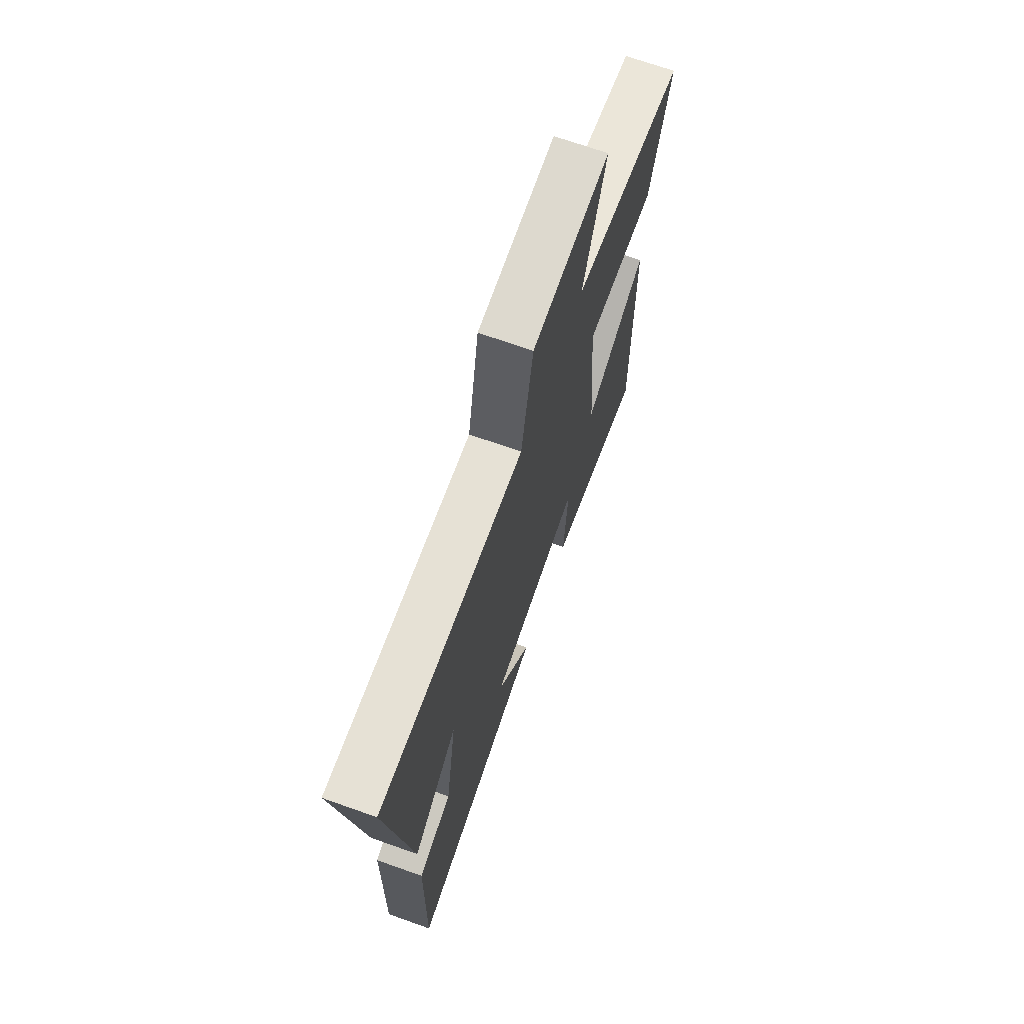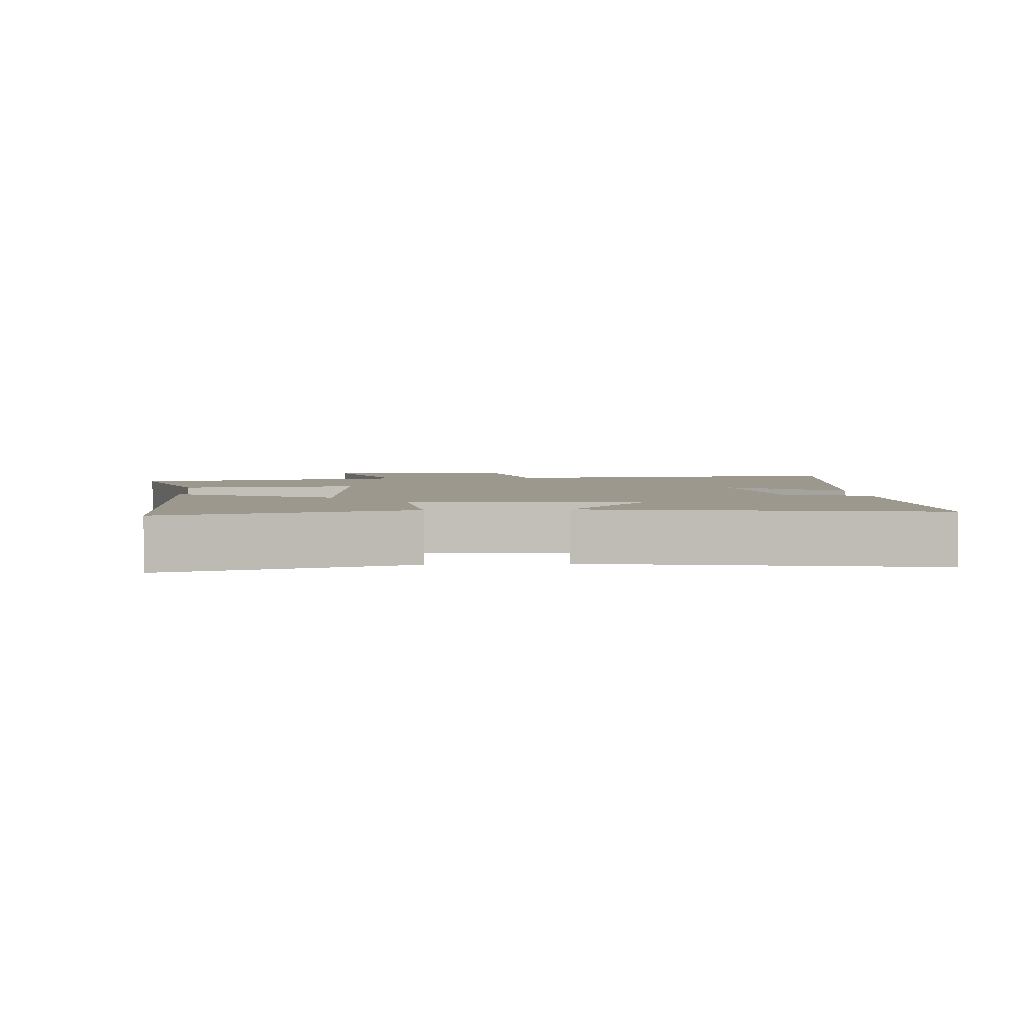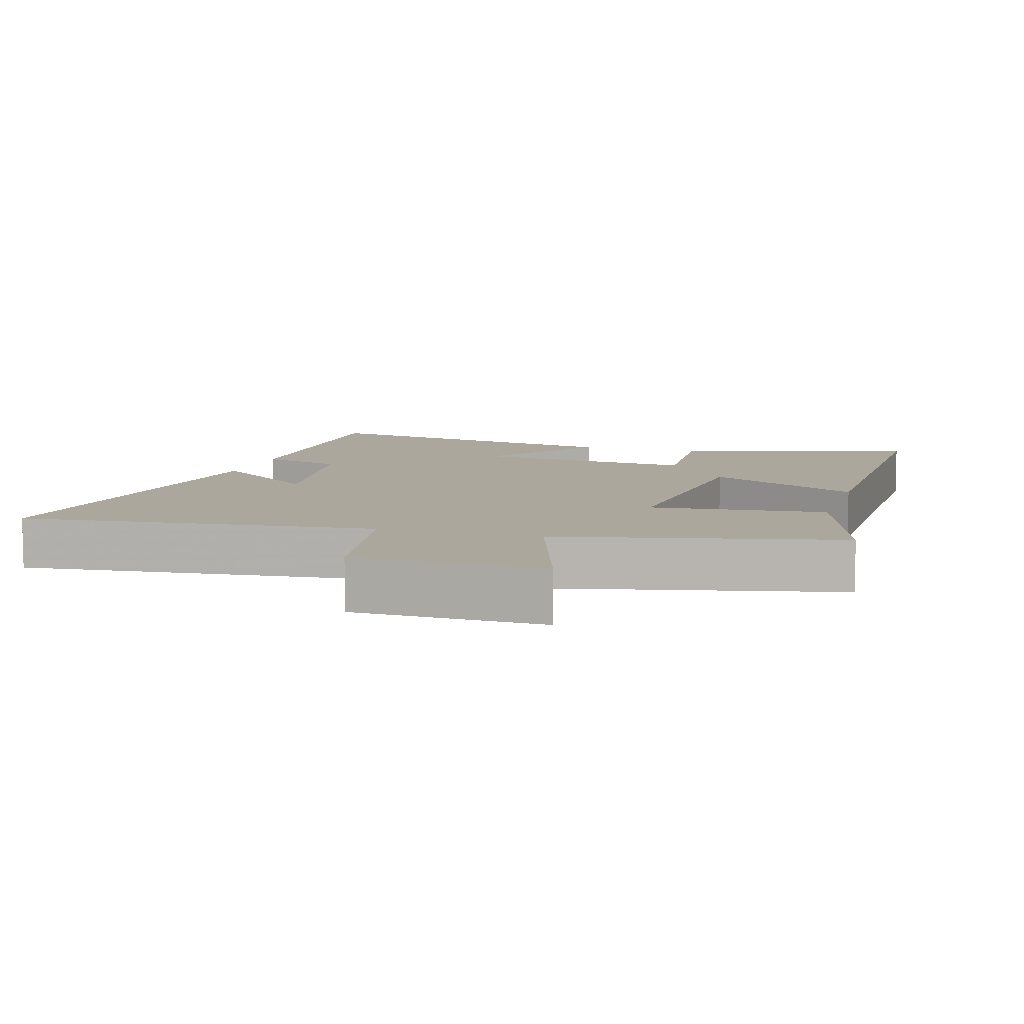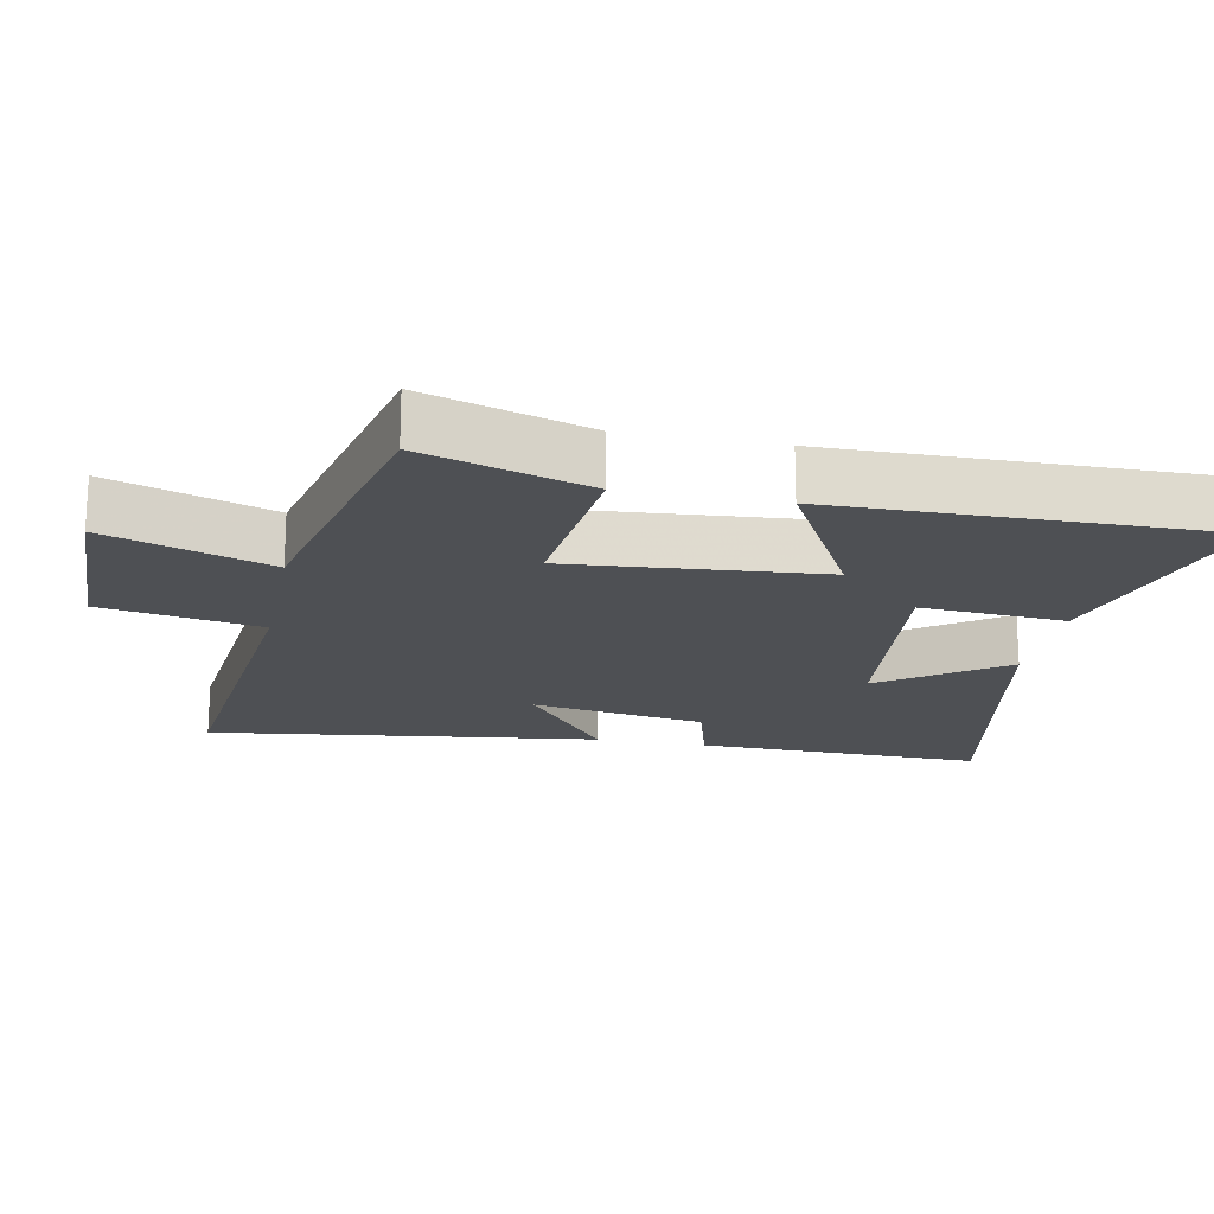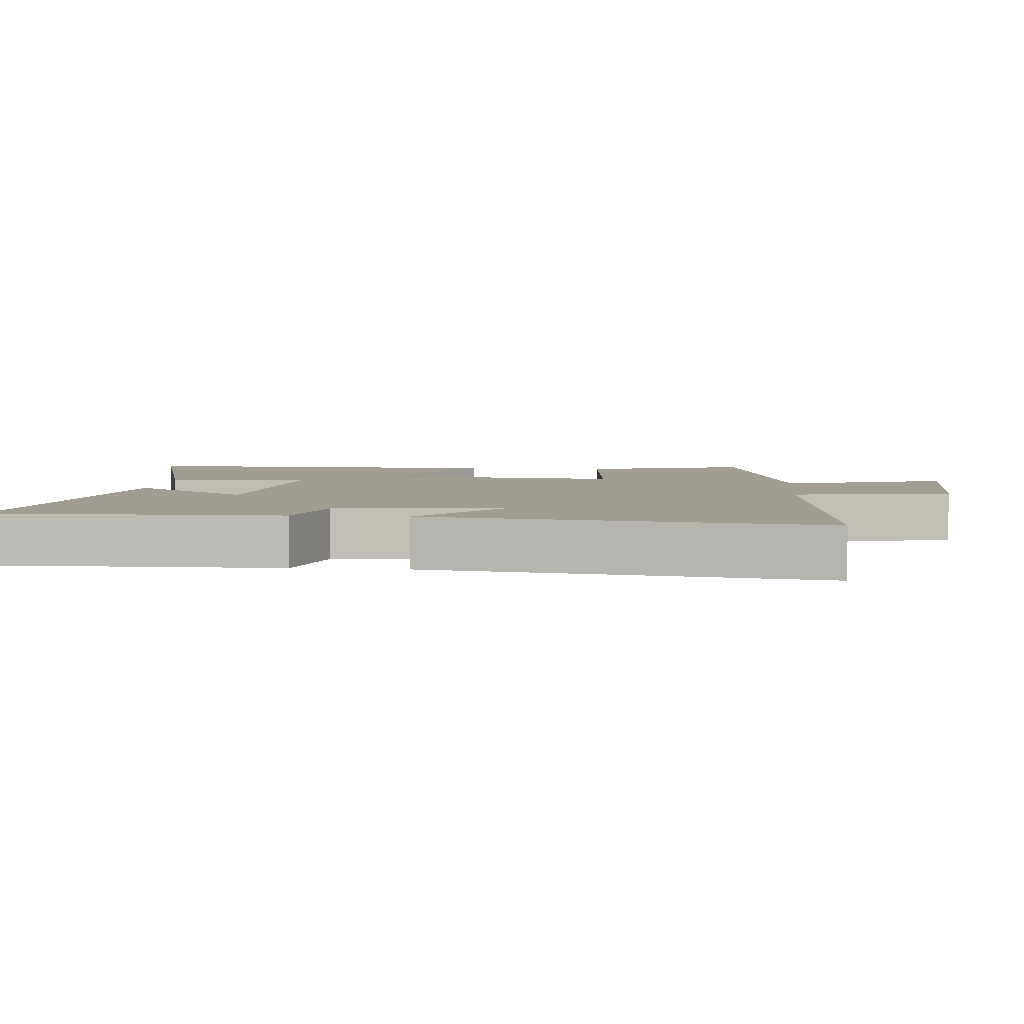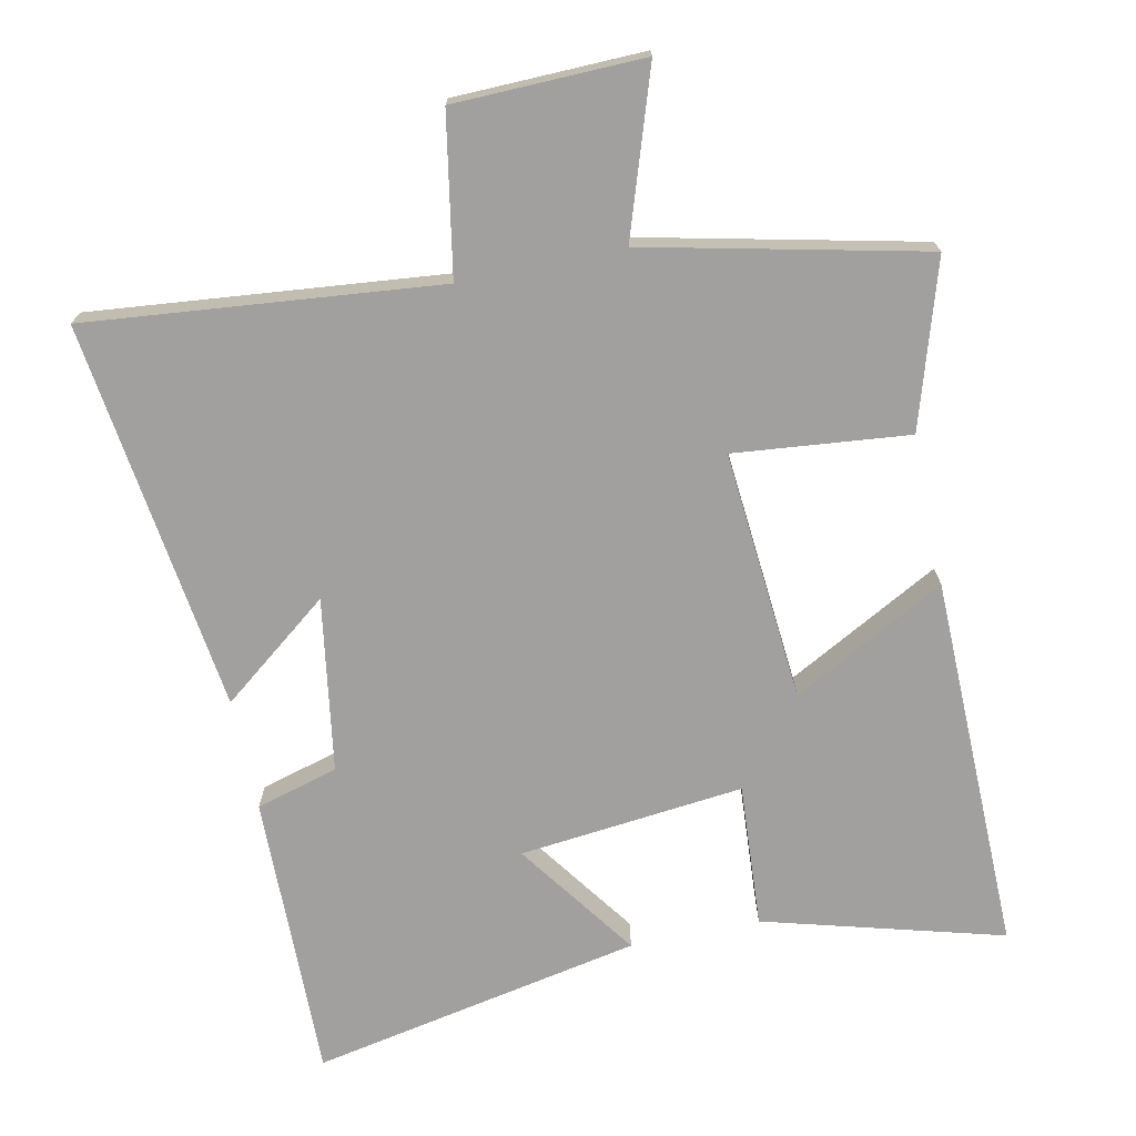
<metadata>
{"format":"obj","ext":"obj","renderer":"f3d","projection":"perspective","resolution":1024,"background":"white","views":[{"elev":70.4,"azim":-70.5,"up":"+Z"},{"elev":3.2,"azim":175.2,"up":"+Y"},{"elev":8.4,"azim":16.6,"up":"+Y"},{"elev":-18.7,"azim":78.8,"up":"+Y"},{"elev":4.8,"azim":-84.3,"up":"+Y"},{"elev":-71.8,"azim":11.9,"up":"+Y"}]}
</metadata>
<code>
v -0.574 0.07 0.552
v -0.064 0.07 0.5
v -0.023 0.07 0.73
v 0.251 0.07 0.736
v 0.172 0.07 0.5
v 0.574 0.07 0.409
v 0.5 0.07 0.17
v 0.247 0.07 0.196
v 0.277 0.07 -0.168
v 0.5 0.07 -0.048
v 0.507 0.07 -0.596
v 0.161 0.07 -0.5
v 0.175 0.07 -0.291
v -0.151 0.07 -0.325
v -0.027 0.07 -0.5
v -0.508 0.07 -0.594
v -0.5 0.07 -0.177
v -0.381 0.07 -0.144
v -0.341 0.07 0.108
v -0.5 0.07 -0.015
v -0.574 0 0.552
v -0.064 0 0.5
v -0.023 0 0.73
v 0.251 0 0.736
v 0.172 0 0.5
v 0.574 0 0.409
v 0.5 0 0.17
v 0.247 0 0.196
v 0.277 0 -0.168
v 0.5 0 -0.048
v 0.507 0 -0.596
v 0.161 0 -0.5
v 0.175 0 -0.291
v -0.151 0 -0.325
v -0.027 0 -0.5
v -0.508 0 -0.594
v -0.5 0 -0.177
v -0.381 0 -0.144
v -0.341 0 0.108
v -0.5 0 -0.015
f 19 20 1 2
f 18 19 2
f 16 17 18
f 15 16 18
f 14 15 18
f 13 14 18 2
f 11 12 13
f 10 11 13
f 9 10 13
f 13 2 3
f 9 13 3
f 8 9 3
f 5 6 7 8
f 5 8 3
f 3 4 5
f 22 21 40 39
f 22 39 38
f 38 37 36
f 38 36 35
f 38 35 34
f 22 38 34 33
f 33 32 31
f 33 31 30
f 33 30 29
f 23 22 33
f 23 33 29
f 23 29 28
f 28 27 26 25
f 23 28 25
f 25 24 23
f 1 21 22 2
f 2 22 23 3
f 3 23 24 4
f 4 24 25 5
f 5 25 26 6
f 6 26 27 7
f 7 27 28 8
f 8 28 29 9
f 9 29 30 10
f 10 30 31 11
f 11 31 32 12
f 12 32 33 13
f 13 33 34 14
f 14 34 35 15
f 15 35 36 16
f 16 36 37 17
f 17 37 38 18
f 18 38 39 19
f 19 39 40 20
f 20 40 21 1

</code>
